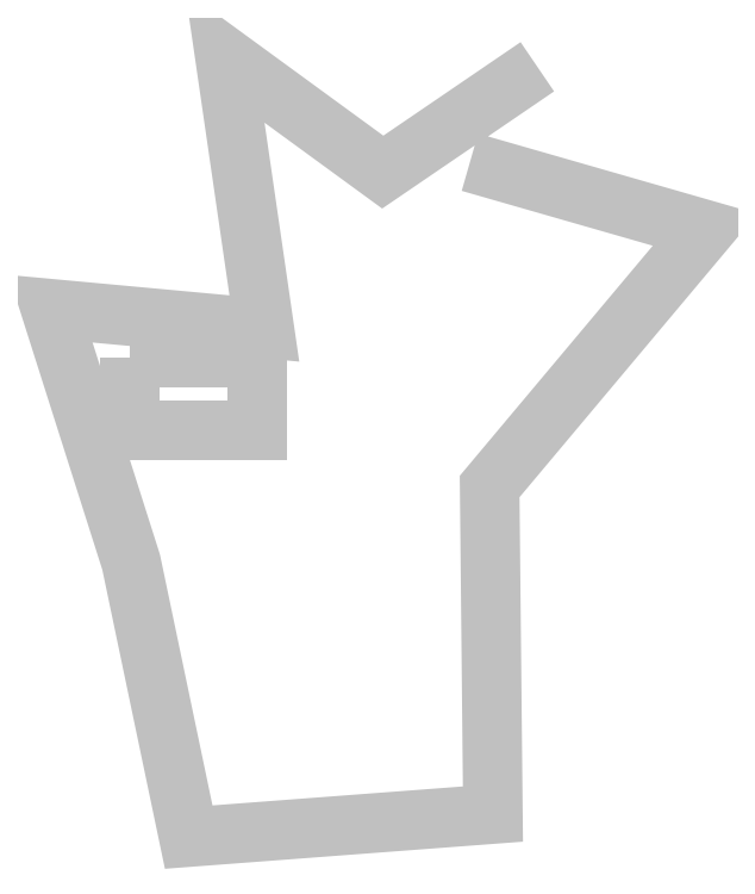
<metadata>
{"format":"dxf","ext":"dxf","renderer":"ezdxf+matplotlib","layout":"modelspace","background":"white","min_lineweight":24,"dpi":150}
</metadata>
<code>
0
SECTION
2
ENTITIES
0
POLYLINE
8
Unclassified_Line_Feature
66
1
39
1
0
VERTEX
8
Unclassified_Line_Feature
10
6.887e+05
20
5.498e+06
0
VERTEX
8
Unclassified_Line_Feature
10
6.901e+05
20
5.498e+06
0
VERTEX
8
Unclassified_Line_Feature
10
6.889e+05
20
5.496e+06
0
VERTEX
8
Unclassified_Line_Feature
10
6.889e+05
20
5.494e+06
0
VERTEX
8
Unclassified_Line_Feature
10
6.871e+05
20
5.494e+06
0
VERTEX
8
Unclassified_Line_Feature
10
6.868e+05
20
5.496e+06
0
VERTEX
8
Unclassified_Line_Feature
10
6.863e+05
20
5.497e+06
0
VERTEX
8
Unclassified_Line_Feature
10
6.876e+05
20
5.497e+06
0
VERTEX
8
Unclassified_Line_Feature
10
6.873e+05
20
5.499e+06
0
VERTEX
8
Unclassified_Line_Feature
10
6.882e+05
20
5.498e+06
0
VERTEX
8
Unclassified_Line_Feature
10
6.891e+05
20
5.499e+06
0
SEQEND
8
Unclassified_Line_Feature
0
POLYLINE
8
Unclassified_Line_Feature
66
1
39
1
0
VERTEX
8
Unclassified_Line_Feature
10
6.868e+05
20
5.497e+06
0
VERTEX
8
Unclassified_Line_Feature
10
6.875e+05
20
5.497e+06
0
VERTEX
8
Unclassified_Line_Feature
10
6.875e+05
20
5.497e+06
0
VERTEX
8
Unclassified_Line_Feature
10
6.868e+05
20
5.497e+06
0
VERTEX
8
Unclassified_Line_Feature
10
6.868e+05
20
5.497e+06
0
SEQEND
8
Unclassified_Line_Feature
0
ENDSEC
0
EOF

</code>
